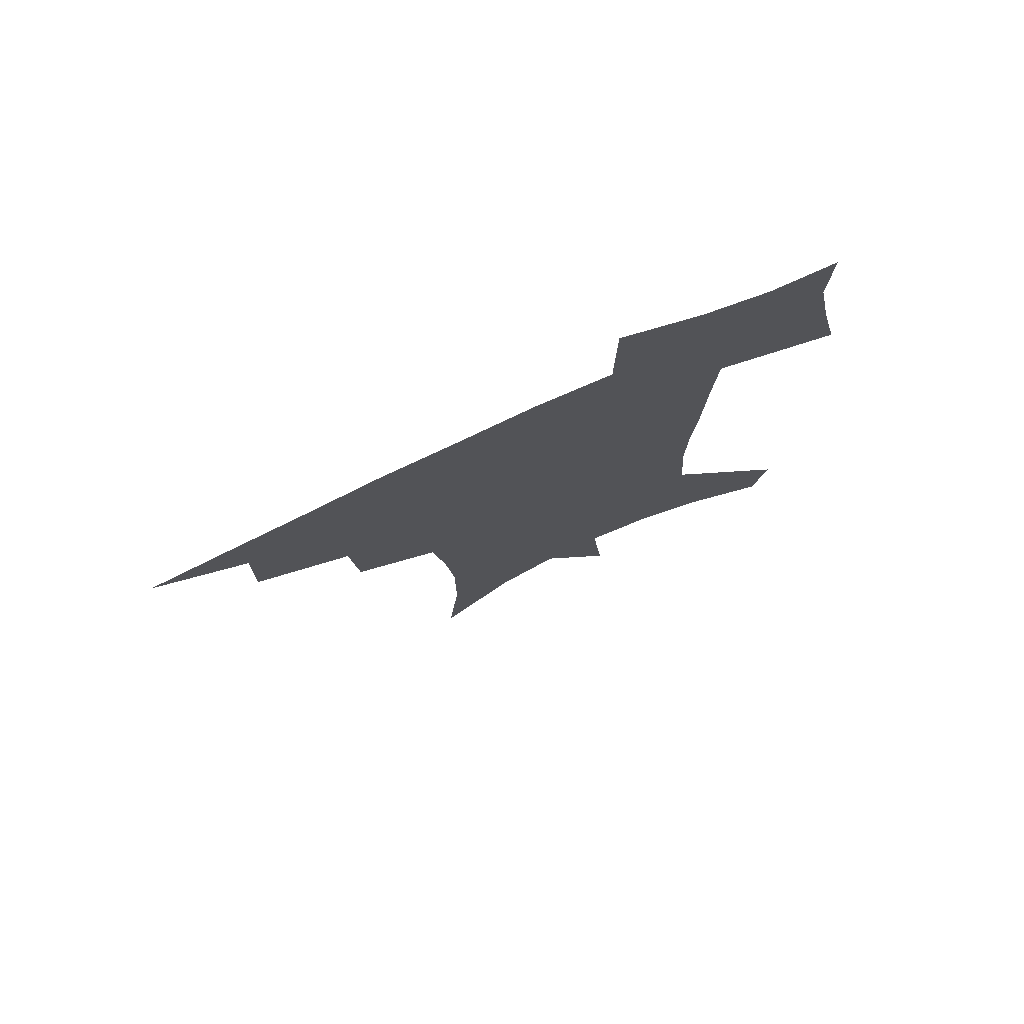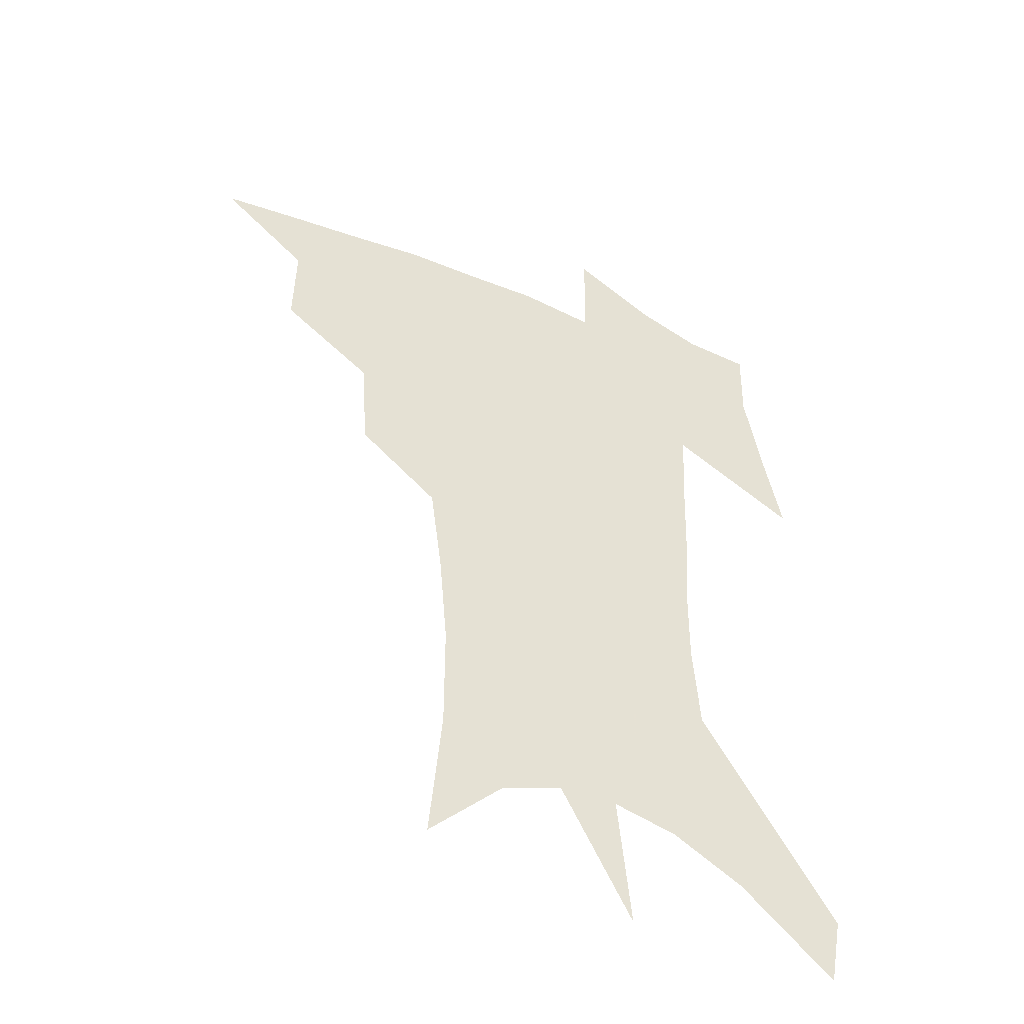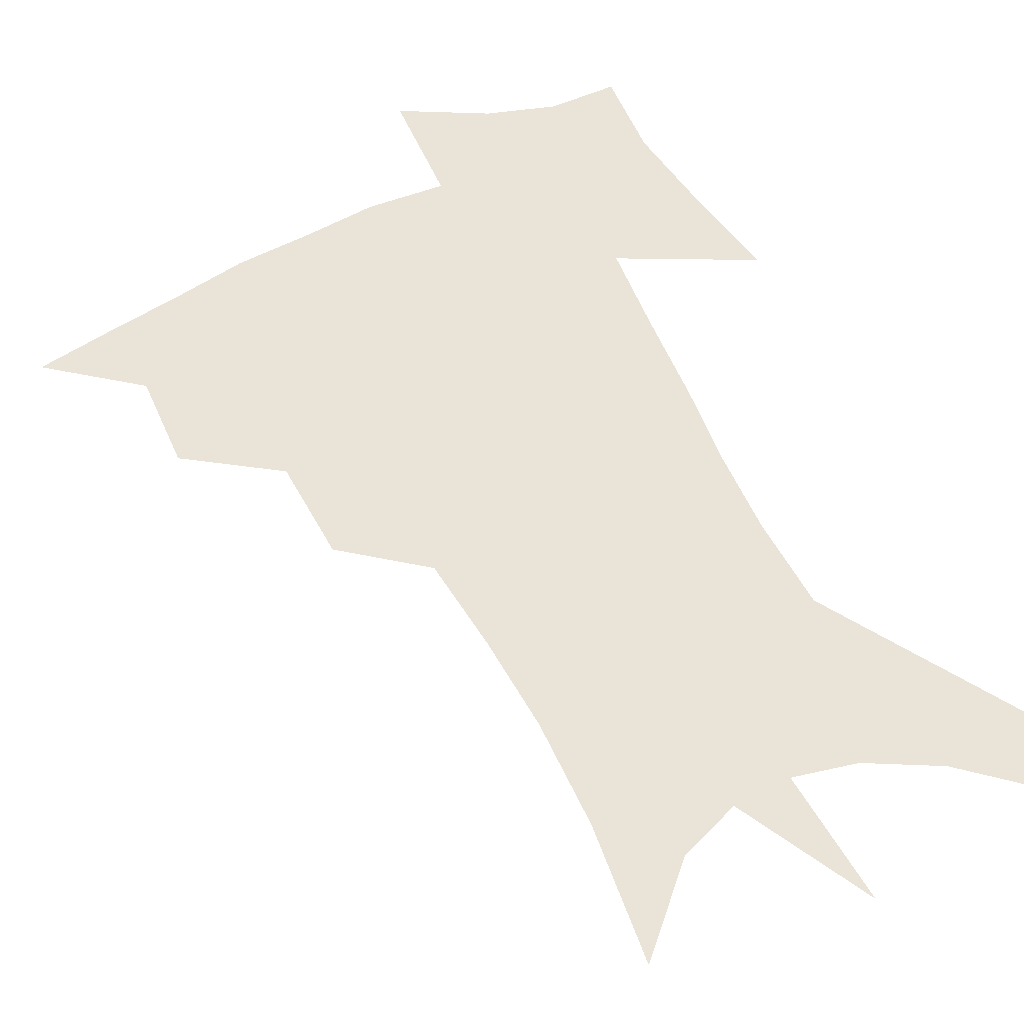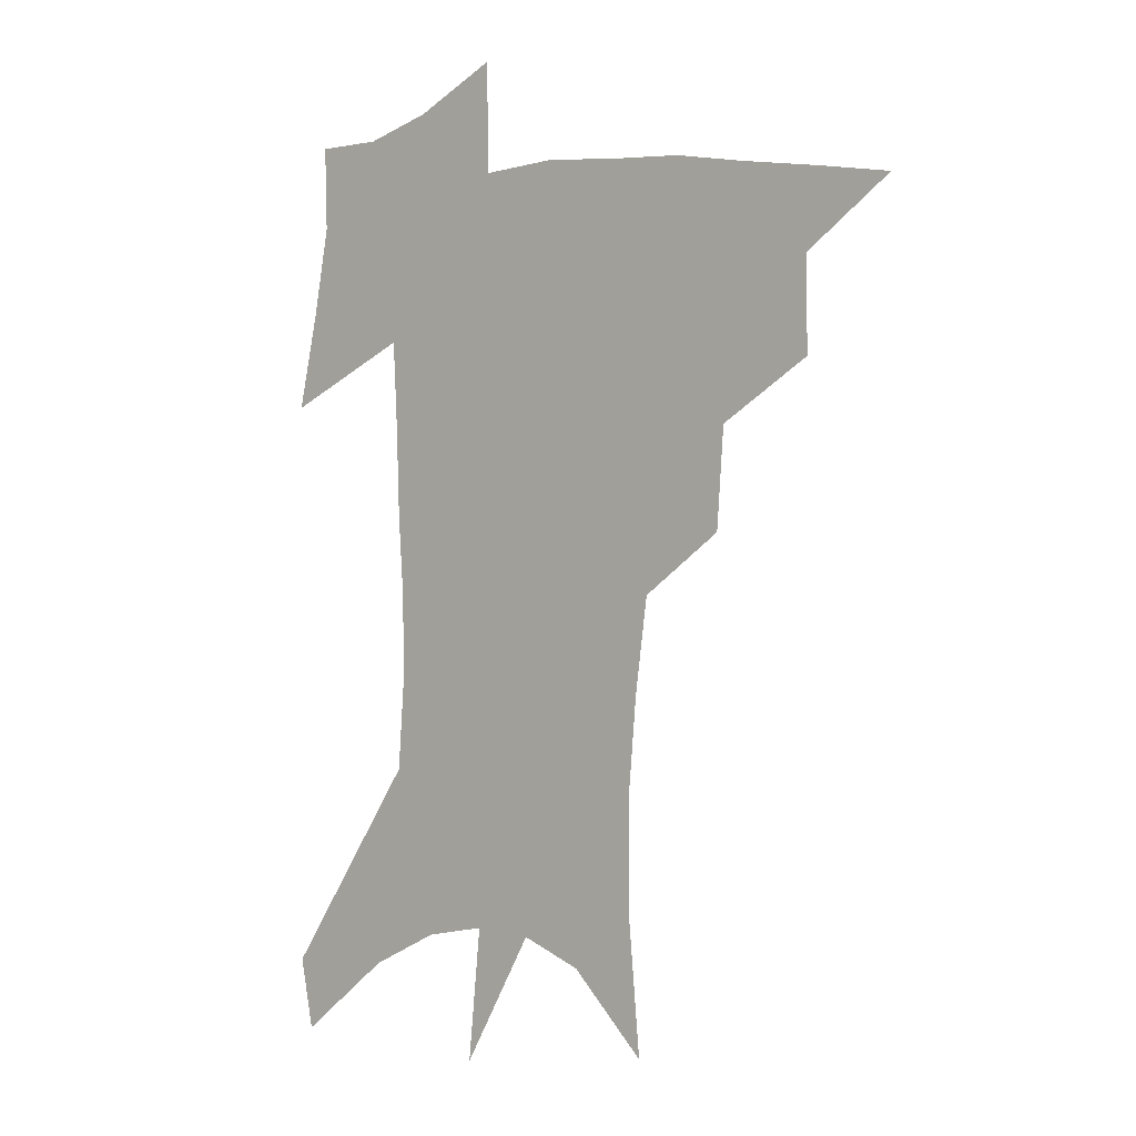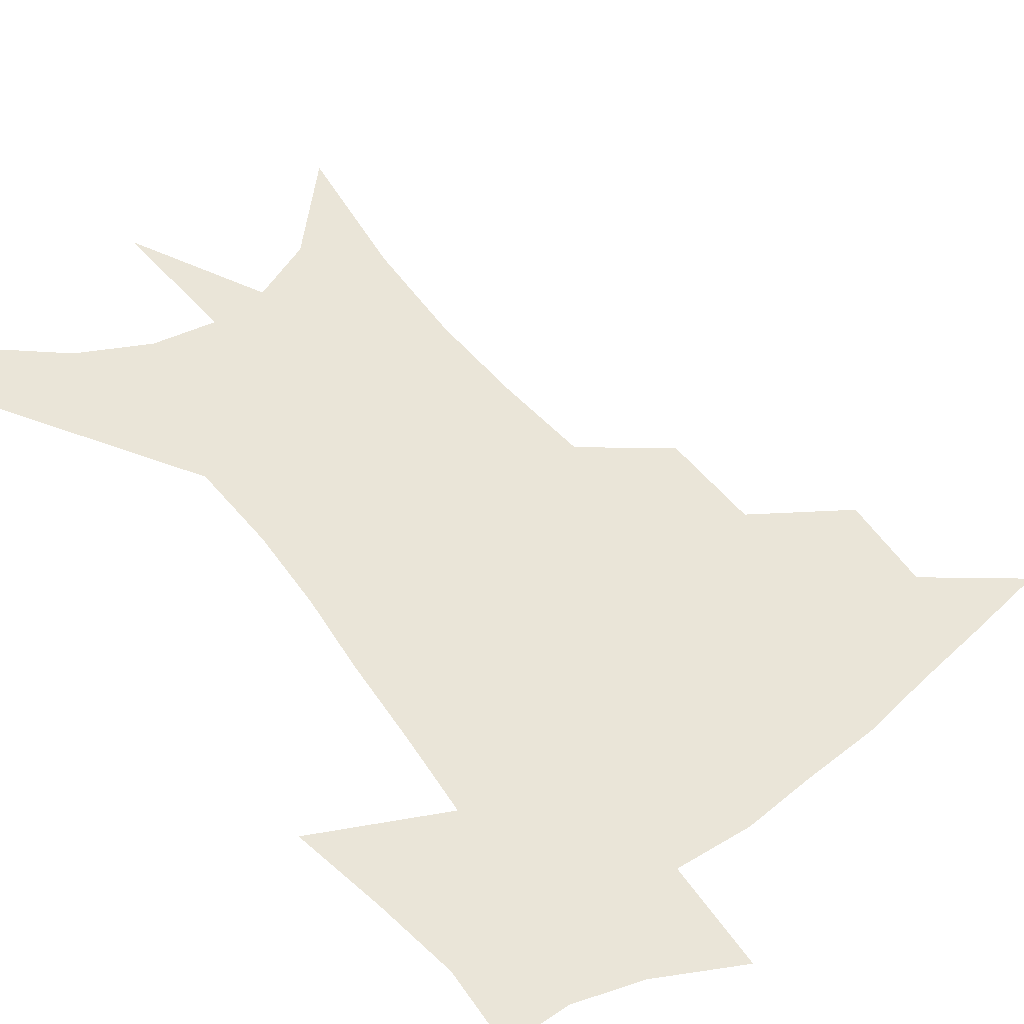
<metadata>
{"format":"obj","ext":"obj","renderer":"f3d","projection":"perspective","resolution":1024,"background":"white","views":[{"elev":77.5,"azim":-24.6,"up":"+Y"},{"elev":-47.3,"azim":-26.7,"up":"+Y"},{"elev":60.8,"azim":-25.2,"up":"+Z"},{"elev":1.7,"azim":-142.0,"up":"+Y"},{"elev":59.1,"azim":143.9,"up":"+Z"}]}
</metadata>
<code>
v 462.2 439.2 0
v 493.3 382 0
v 493.9 415.4 0
v 489.9 443.3 0
v 528.7 324.4 0
v 526.1 360.5 0
v 524.2 391.9 0
v 522.1 420 0
v 518.2 447 0
v 560.8 142.5 0
v 565.3 193.3 0
v 565.3 233.2 0
v 562.3 268.3 0
v 557.8 302.6 0
v 554.8 338.7 0
v 552.8 369.5 0
v 551.2 397.3 0
v 548.8 423.5 0
v 545.1 451.2 0
v 588.3 170.8 0
v 588.2 211 0
v 586.3 247.6 0
v 583.6 282 0
v 580.3 313.4 0
v 578.5 345 0
v 577.2 373.2 0
v 576.8 400.9 0
v 574.9 426 0
v 573.2 452.4 0
v 610.9 179.3 0
v 608.7 216.4 0
v 606.4 248.4 0
v 603.9 287.4 0
v 602 316.1 0
v 601.2 348.1 0
v 600.9 375.6 0
v 601.2 402.3 0
v 601.4 426.9 0
v 599.6 454.2 0
v 637.4 131.1 0
v 632.5 180.2 0
v 629 219.4 0
v 626.3 253.6 0
v 624.4 287.6 0
v 623.3 319.5 0
v 623.6 347.4 0
v 623.8 377.2 0
v 625 401.9 0
v 626.3 426.8 0
v 628 451.8 0
v 628.5 491.5 0
v 655.8 175.2 0
v 650.5 215 0
v 646.7 250.4 0
v 645.8 281.1 0
v 645.9 311.4 0
v 646.8 340.6 0
v 647 372.2 0
v 648.4 399.8 0
v 650 424.8 0
v 653.2 448.9 0
v 658.9 475.8 0
v 681.9 161.6 0
v 676.2 200.5 0
v 671.4 235.2 0
v 669 268.8 0
v 669.2 299.6 0
v 671.1 329.1 0
v 672.1 361.8 0
v 673.6 393.2 0
v 673.2 421.2 0
v 676.1 445 0
v 683.6 468 0
v 716.7 132.7 0
v 721.5 158.5 0
v 721 370 0
v 713.4 404.9 0
v 707.4 437.2 0
v 708.1 467.3 0
f 3 4 1
f 6 7 2
f 2 7 3
f 7 8 3
f 3 8 4
f 8 9 4
f 14 15 5
f 5 15 6
f 15 16 6
f 6 16 7
f 16 17 7
f 7 17 8
f 17 18 8
f 8 18 9
f 18 19 9
f 10 20 11
f 20 21 11
f 11 21 12
f 21 22 12
f 12 22 13
f 22 23 13
f 13 23 14
f 23 24 14
f 14 24 15
f 24 25 15
f 15 25 16
f 25 26 16
f 16 26 17
f 26 27 17
f 17 27 18
f 27 28 18
f 18 28 19
f 28 29 19
f 20 30 21
f 30 31 21
f 21 31 22
f 31 32 22
f 22 32 23
f 32 33 23
f 23 33 24
f 33 34 24
f 24 34 25
f 34 35 25
f 25 35 26
f 35 36 26
f 26 36 27
f 36 37 27
f 27 37 28
f 37 38 28
f 28 38 29
f 38 39 29
f 40 41 30
f 30 41 31
f 41 42 31
f 31 42 32
f 42 43 32
f 32 43 33
f 43 44 33
f 33 44 34
f 44 45 34
f 34 45 35
f 45 46 35
f 35 46 36
f 46 47 36
f 36 47 37
f 47 48 37
f 37 48 38
f 48 49 38
f 38 49 39
f 49 50 39
f 41 52 42
f 52 53 42
f 42 53 43
f 53 54 43
f 43 54 44
f 54 55 44
f 44 55 45
f 55 56 45
f 45 56 46
f 56 57 46
f 46 57 47
f 57 58 47
f 47 58 48
f 58 59 48
f 48 59 49
f 59 60 49
f 49 60 50
f 60 61 50
f 50 61 51
f 61 62 51
f 52 63 53
f 63 64 53
f 53 64 54
f 64 65 54
f 54 65 55
f 65 66 55
f 55 66 56
f 66 67 56
f 56 67 57
f 67 68 57
f 57 68 58
f 68 69 58
f 58 69 59
f 69 70 59
f 59 70 60
f 70 71 60
f 60 71 61
f 71 72 61
f 61 72 62
f 72 73 62
f 63 74 64
f 74 75 64
f 64 75 65
f 70 76 71
f 76 77 71
f 71 77 72
f 77 78 72
f 72 78 73
f 78 79 73

</code>
